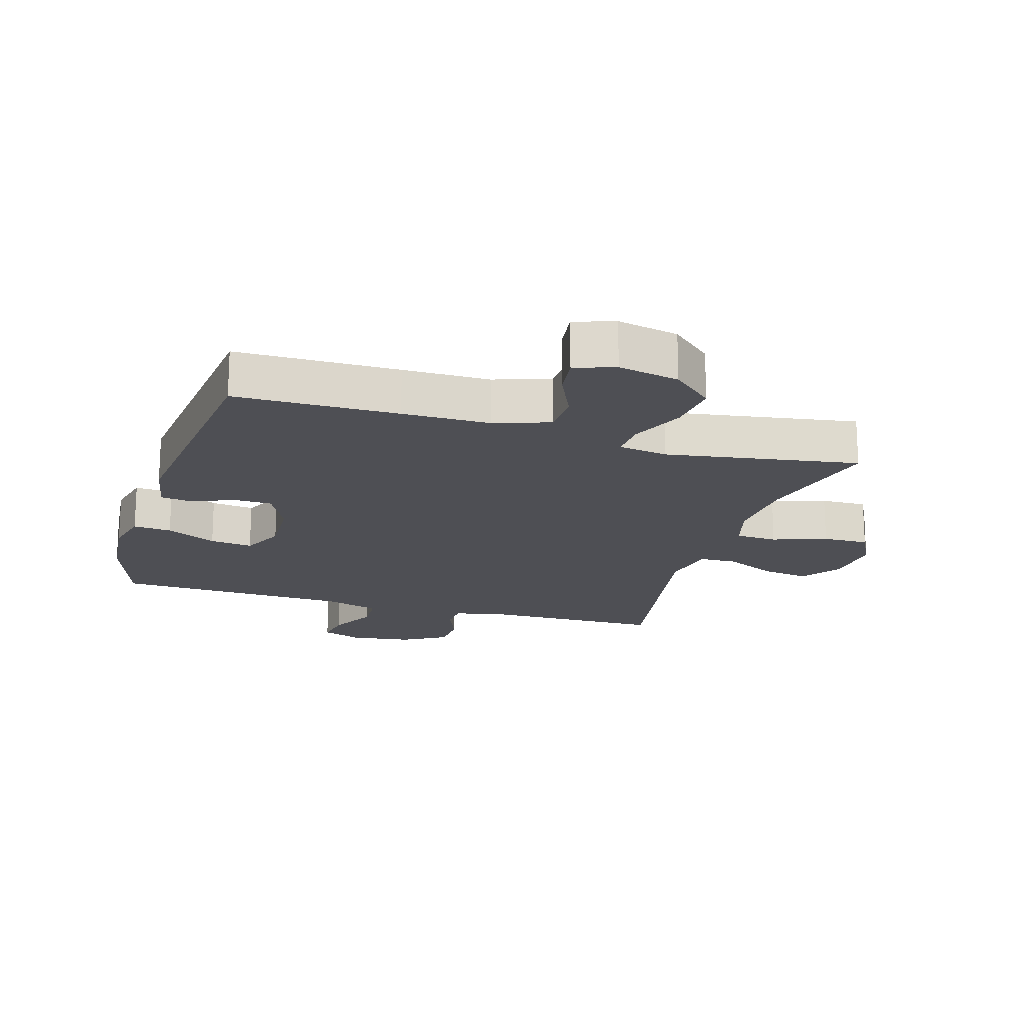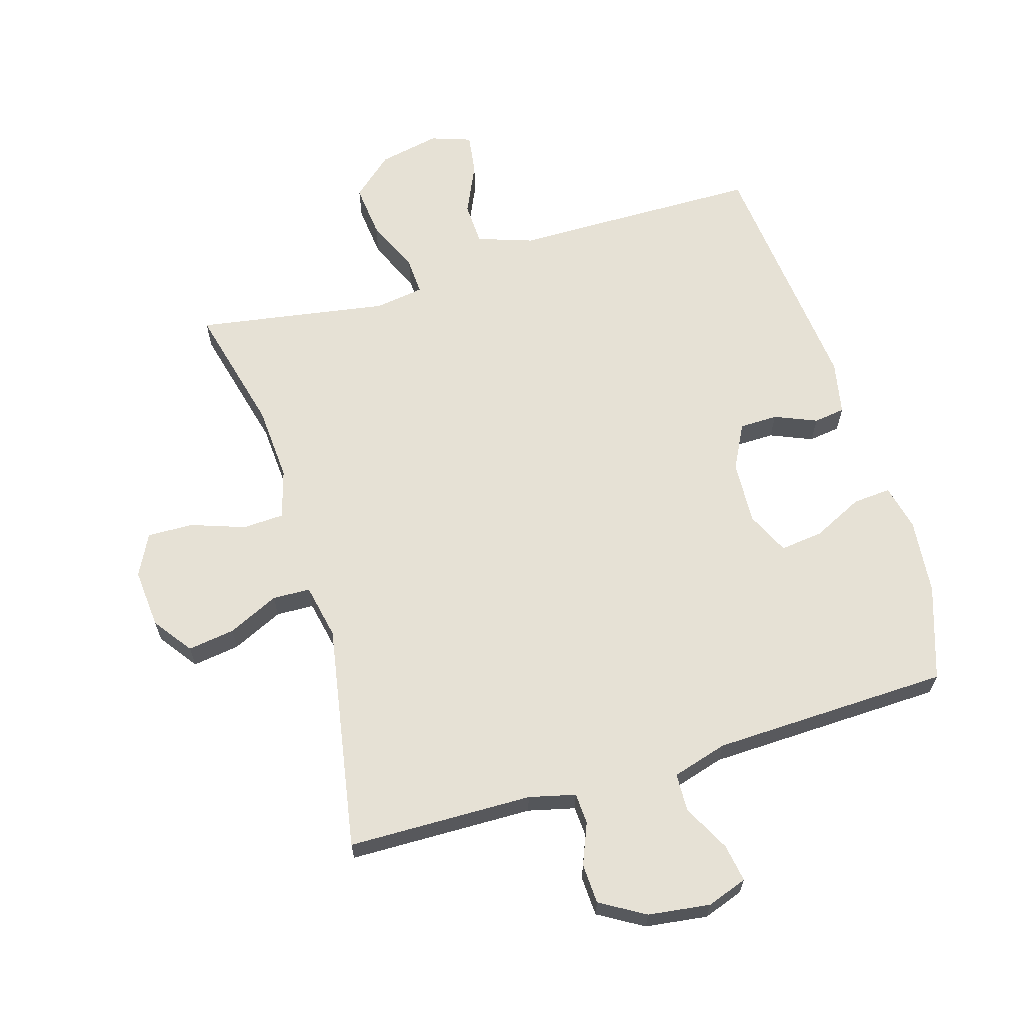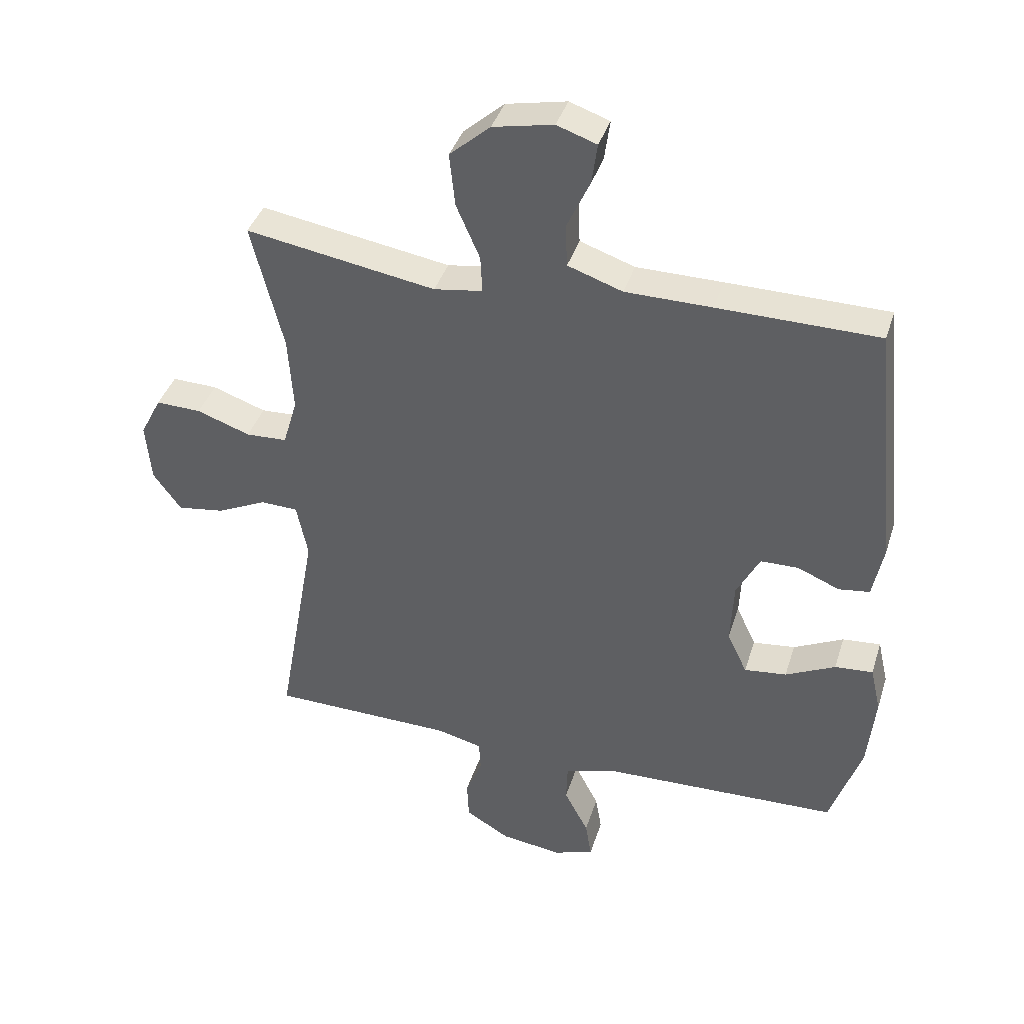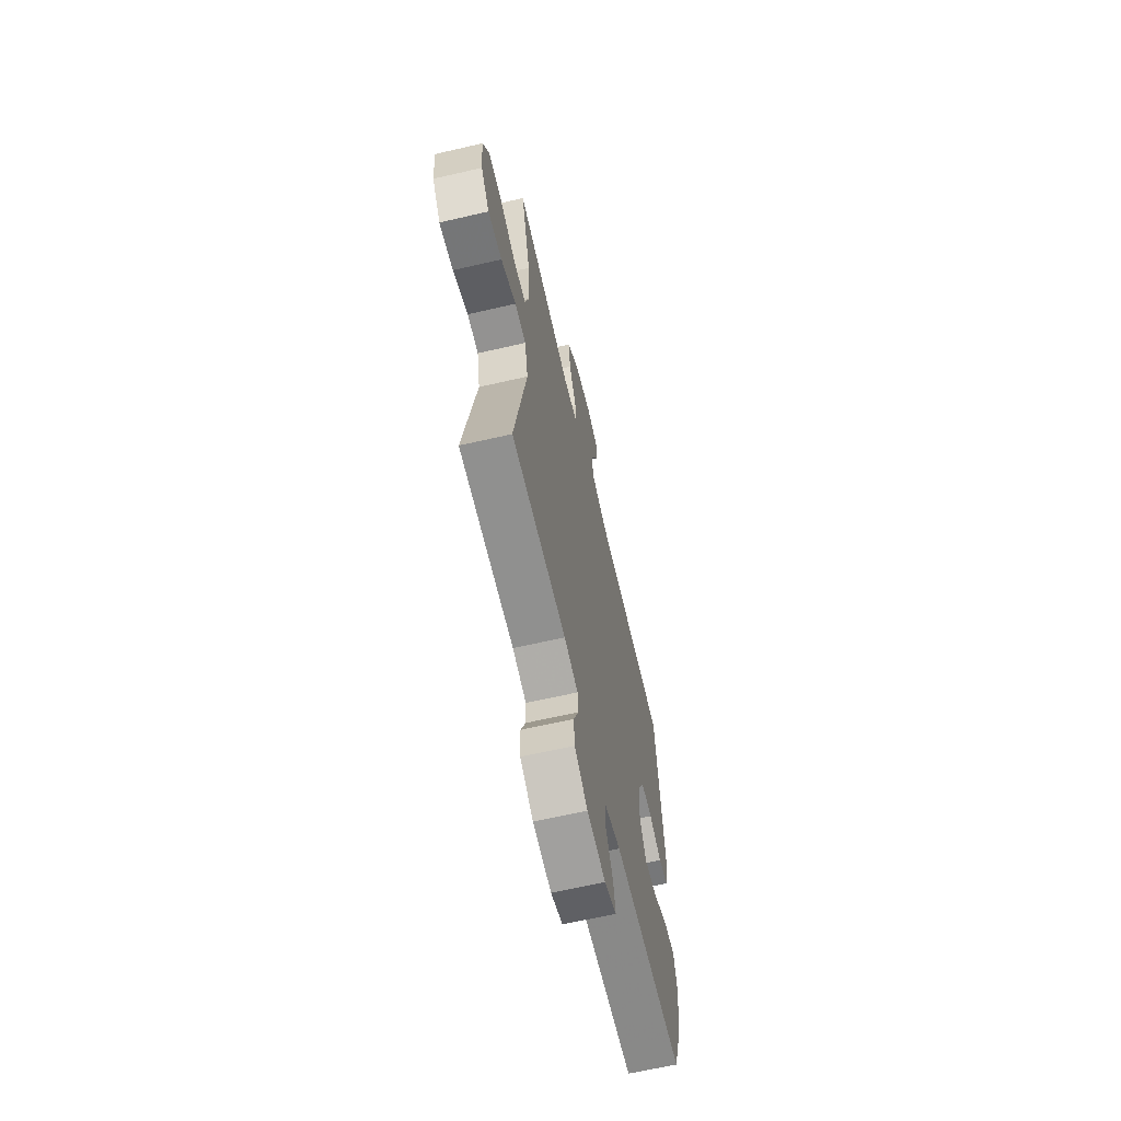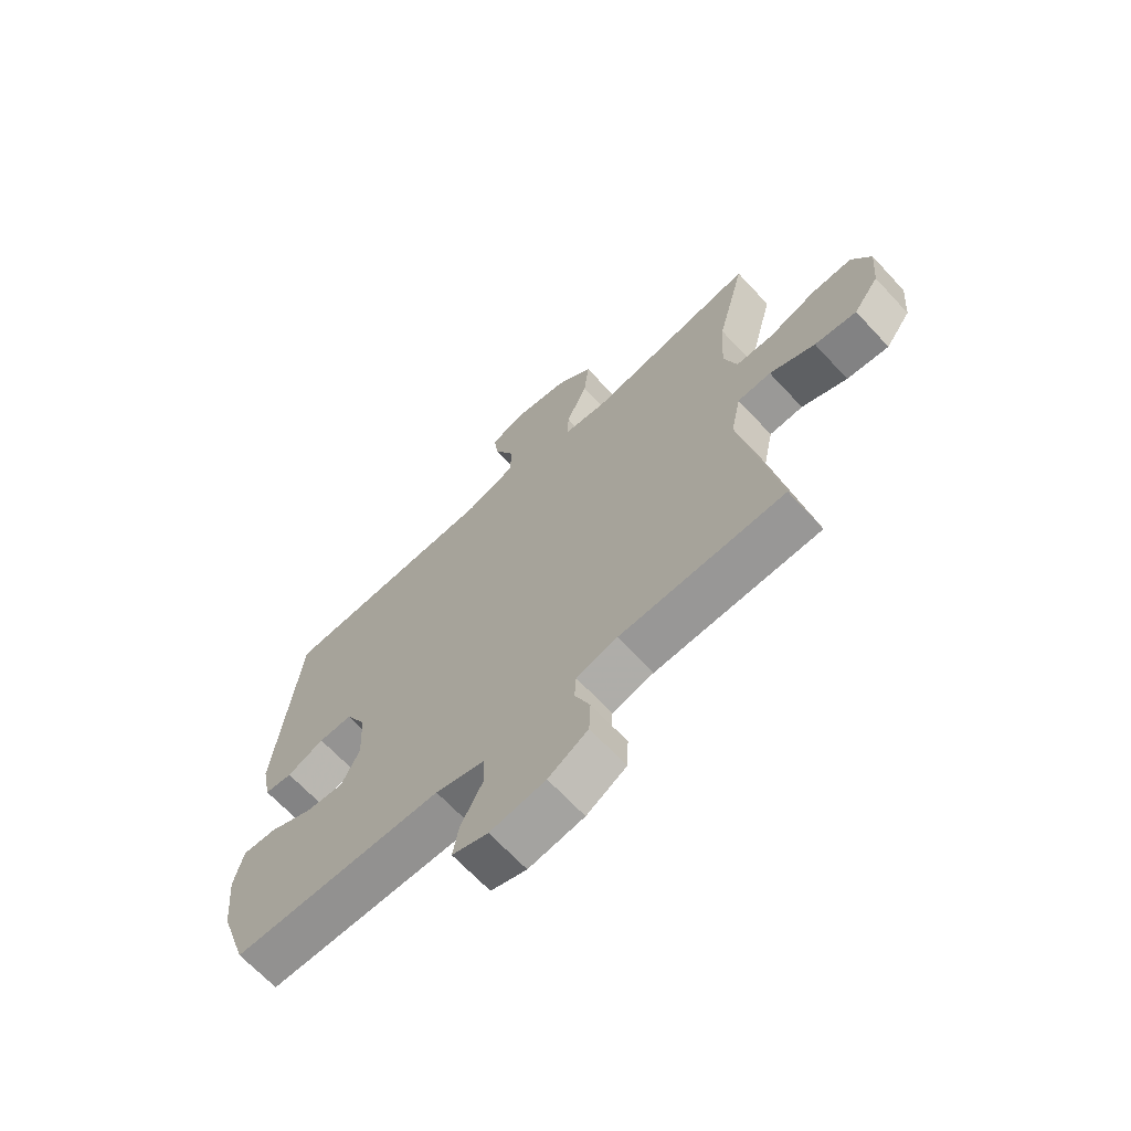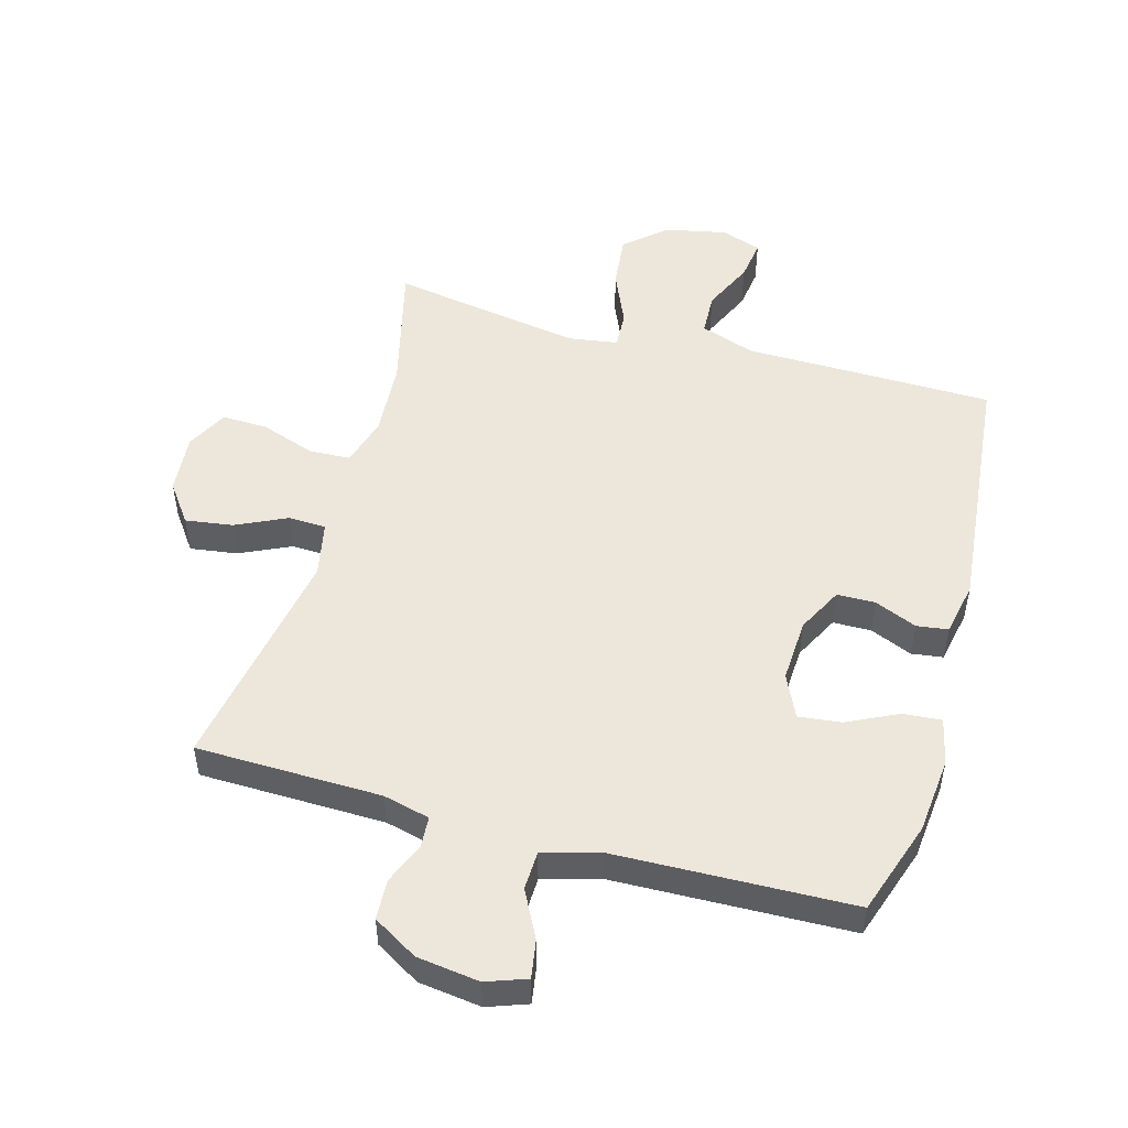
<metadata>
{"format":"obj","ext":"obj","renderer":"f3d","projection":"perspective","resolution":1024,"background":"white","views":[{"elev":-18.3,"azim":-16.9,"up":"+Y"},{"elev":64.4,"azim":163.3,"up":"+Y"},{"elev":39.4,"azim":-163.1,"up":"+Z"},{"elev":-64.7,"azim":103.1,"up":"+Z"},{"elev":-67.5,"azim":43.0,"up":"+Z"},{"elev":50.9,"azim":-164.3,"up":"+Y"}]}
</metadata>
<code>
v 0.5 0.07 -0.5
v 0.206 0.07 -0.505
v 0.132 0.07 -0.523
v 0.129 0.07 -0.572
v 0.156 0.07 -0.638
v 0.153 0.07 -0.702
v 0.082 0.07 -0.744
v -0.017 0.07 -0.757
v -0.081 0.07 -0.734
v -0.071 0.07 -0.674
v -0.032 0.07 -0.599
v -0.034 0.07 -0.538
v -0.122 0.07 -0.512
v -0.5 0.07 -0.5
v -0.55 0.07 -0.35
v -0.562 0.07 -0.229
v -0.545 0.07 -0.155
v -0.484 0.07 -0.16
v -0.404 0.07 -0.199
v -0.336 0.07 -0.207
v -0.304 0.07 -0.139
v -0.309 0.07 -0.038
v -0.346 0.07 0.034
v -0.407 0.07 0.035
v -0.474 0.07 0.007
v -0.524 0.07 0.014
v -0.541 0.07 0.1
v -0.5 0.07 0.5
v -0.242 0.07 0.503
v -0.104 0.07 0.504
v -0.016 0.07 0.534
v -0.013 0.07 0.602
v -0.05 0.07 0.683
v -0.059 0.07 0.748
v 0.005 0.07 0.77
v 0.102 0.07 0.75
v 0.167 0.07 0.693
v 0.158 0.07 0.608
v 0.12 0.07 0.521
v 0.117 0.07 0.462
v 0.195 0.07 0.45
v 0.5 0.07 0.5
v 0.449 0.07 0.296
v 0.441 0.07 0.175
v 0.464 0.07 0.097
v 0.53 0.07 0.094
v 0.616 0.07 0.124
v 0.689 0.07 0.126
v 0.723 0.07 0.06
v 0.715 0.07 -0.035
v 0.67 0.07 -0.097
v 0.595 0.07 -0.086
v 0.514 0.07 -0.048
v 0.454 0.07 -0.05
v 0.436 0.07 -0.138
v 0.5 0 -0.5
v 0.206 0 -0.505
v 0.132 0 -0.523
v 0.129 0 -0.572
v 0.156 0 -0.638
v 0.153 0 -0.702
v 0.082 0 -0.744
v -0.017 0 -0.757
v -0.081 0 -0.734
v -0.071 0 -0.674
v -0.032 0 -0.599
v -0.034 0 -0.538
v -0.122 0 -0.512
v -0.5 0 -0.5
v -0.55 0 -0.35
v -0.562 0 -0.229
v -0.545 0 -0.155
v -0.484 0 -0.16
v -0.404 0 -0.199
v -0.336 0 -0.207
v -0.304 0 -0.139
v -0.309 0 -0.038
v -0.346 0 0.034
v -0.407 0 0.035
v -0.474 0 0.007
v -0.524 0 0.014
v -0.541 0 0.1
v -0.5 0 0.5
v -0.242 0 0.503
v -0.104 0 0.504
v -0.016 0 0.534
v -0.013 0 0.602
v -0.05 0 0.683
v -0.059 0 0.748
v 0.005 0 0.77
v 0.102 0 0.75
v 0.167 0 0.693
v 0.158 0 0.608
v 0.12 0 0.521
v 0.117 0 0.462
v 0.195 0 0.45
v 0.5 0 0.5
v 0.449 0 0.296
v 0.441 0 0.175
v 0.464 0 0.097
v 0.53 0 0.094
v 0.616 0 0.124
v 0.689 0 0.126
v 0.723 0 0.06
v 0.715 0 -0.035
v 0.67 0 -0.097
v 0.595 0 -0.086
v 0.514 0 -0.048
v 0.454 0 -0.05
v 0.436 0 -0.138
f 51 52 53
f 50 51 53
f 49 50 53
f 48 49 53
f 47 48 53
f 46 47 53
f 45 46 53 54
f 44 45 54 55
f 41 42 43
f 40 41 43 44
f 37 38 39
f 36 37 39
f 35 36 39
f 34 35 39
f 33 34 39
f 32 33 39
f 31 32 39 40
f 40 44 55
f 31 40 55
f 30 31 55
f 28 29 30
f 27 28 30
f 26 27 30
f 25 26 30
f 24 25 30
f 17 18 19
f 16 17 19
f 15 16 19
f 14 15 19
f 13 14 19
f 12 13 19 20
f 9 10 11
f 8 9 11
f 7 8 11
f 6 7 11
f 5 6 11
f 4 5 11
f 3 4 11 12
f 12 20 21
f 3 12 21
f 2 3 21
f 2 21 22
f 1 2 22
f 55 1 22
f 30 55 22
f 23 24 30
f 22 23 30
f 108 107 106
f 108 106 105
f 108 105 104
f 108 104 103
f 108 103 102
f 108 102 101
f 109 108 101 100
f 110 109 100 99
f 98 97 96
f 99 98 96 95
f 94 93 92
f 94 92 91
f 94 91 90
f 94 90 89
f 94 89 88
f 94 88 87
f 95 94 87 86
f 110 99 95
f 110 95 86
f 110 86 85
f 85 84 83
f 85 83 82
f 85 82 81
f 85 81 80
f 85 80 79
f 74 73 72
f 74 72 71
f 74 71 70
f 74 70 69
f 74 69 68
f 75 74 68 67
f 66 65 64
f 66 64 63
f 66 63 62
f 66 62 61
f 66 61 60
f 66 60 59
f 67 66 59 58
f 76 75 67
f 76 67 58
f 76 58 57
f 77 76 57
f 77 57 56
f 77 56 110
f 77 110 85
f 85 79 78
f 85 78 77
f 1 56 57 2
f 2 57 58 3
f 3 58 59 4
f 4 59 60 5
f 5 60 61 6
f 6 61 62 7
f 7 62 63 8
f 8 63 64 9
f 9 64 65 10
f 10 65 66 11
f 11 66 67 12
f 12 67 68 13
f 13 68 69 14
f 14 69 70 15
f 15 70 71 16
f 16 71 72 17
f 17 72 73 18
f 18 73 74 19
f 19 74 75 20
f 20 75 76 21
f 21 76 77 22
f 22 77 78 23
f 23 78 79 24
f 24 79 80 25
f 25 80 81 26
f 26 81 82 27
f 27 82 83 28
f 28 83 84 29
f 29 84 85 30
f 30 85 86 31
f 31 86 87 32
f 32 87 88 33
f 33 88 89 34
f 34 89 90 35
f 35 90 91 36
f 36 91 92 37
f 37 92 93 38
f 38 93 94 39
f 39 94 95 40
f 40 95 96 41
f 41 96 97 42
f 42 97 98 43
f 43 98 99 44
f 44 99 100 45
f 45 100 101 46
f 46 101 102 47
f 47 102 103 48
f 48 103 104 49
f 49 104 105 50
f 50 105 106 51
f 51 106 107 52
f 52 107 108 53
f 53 108 109 54
f 54 109 110 55
f 55 110 56 1

</code>
